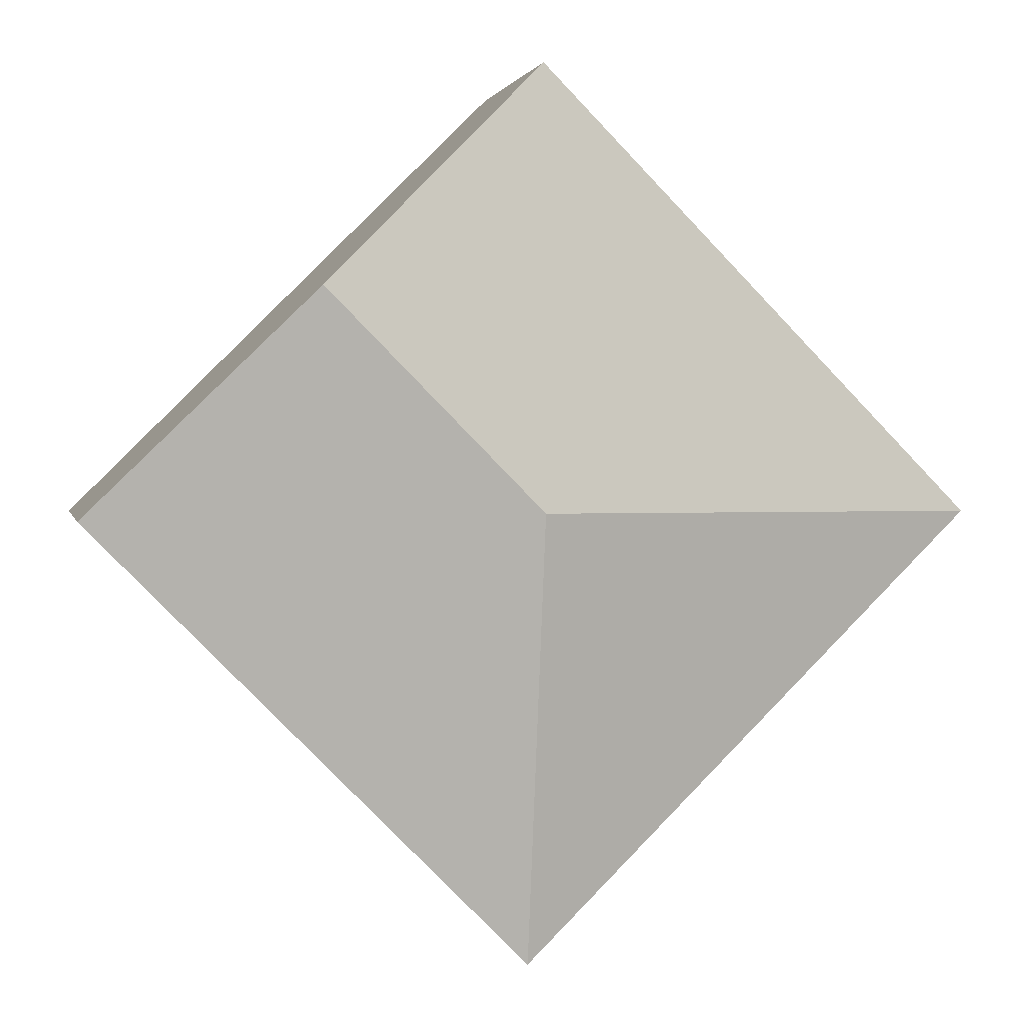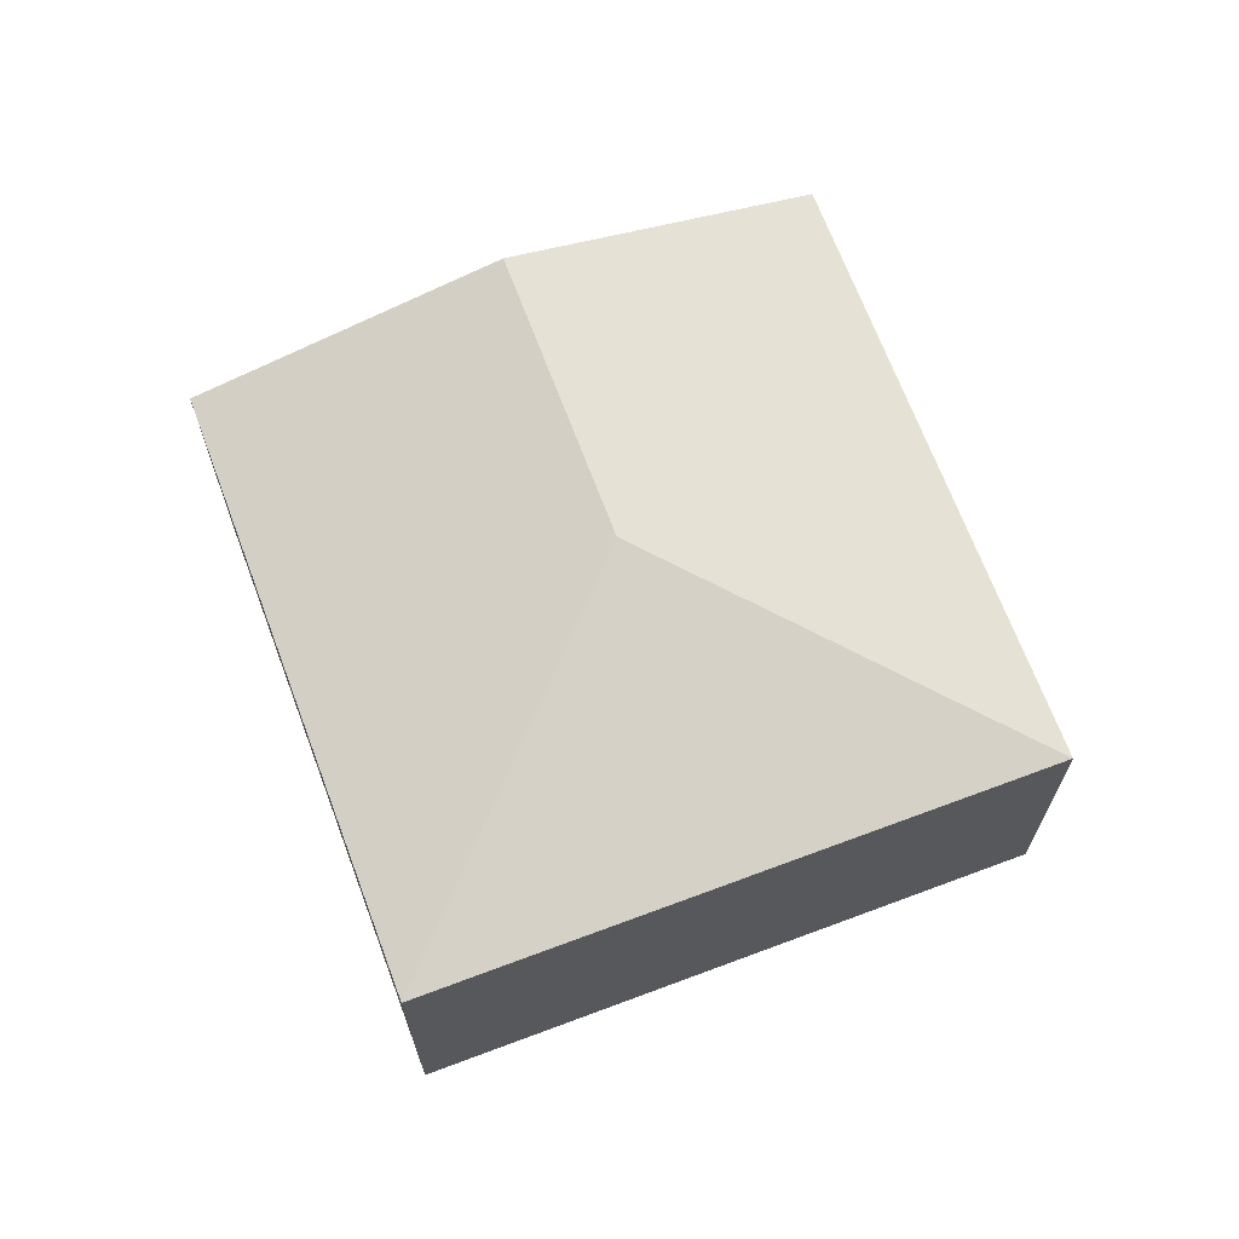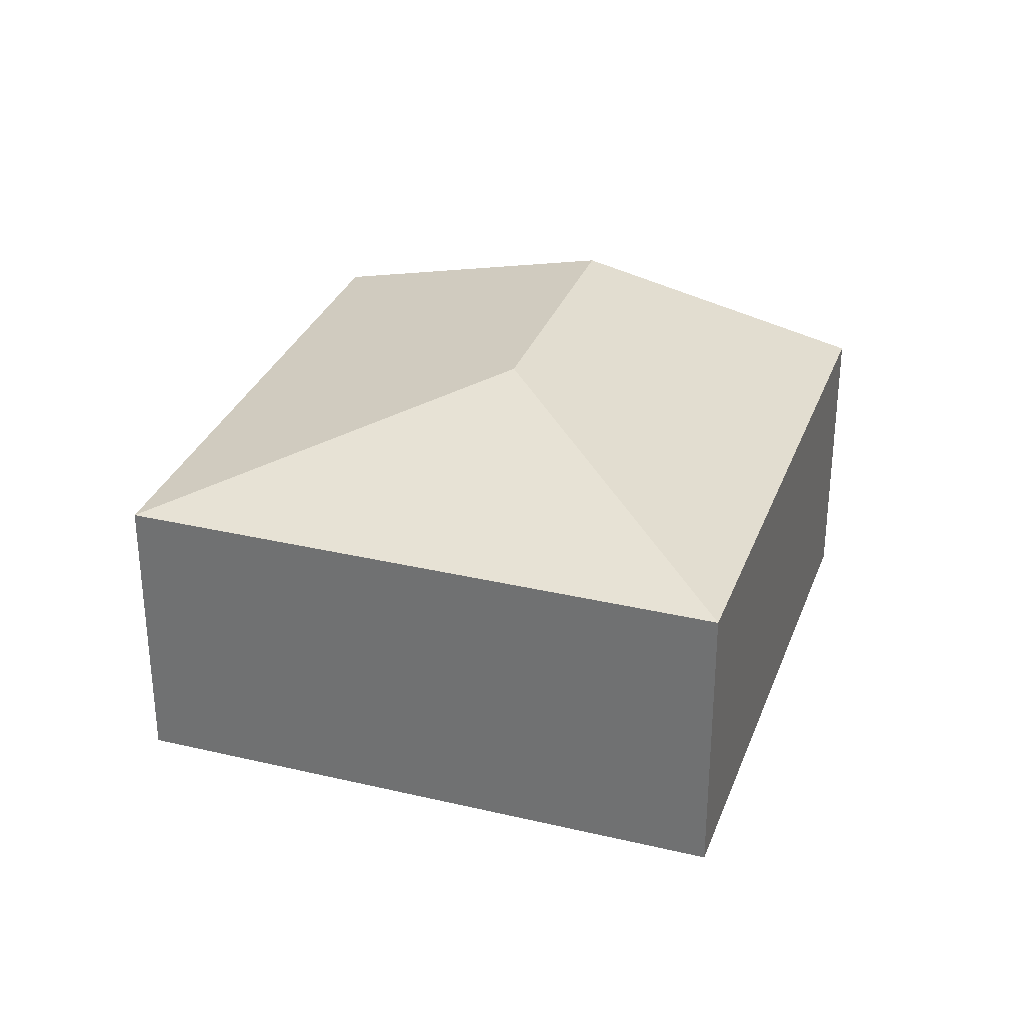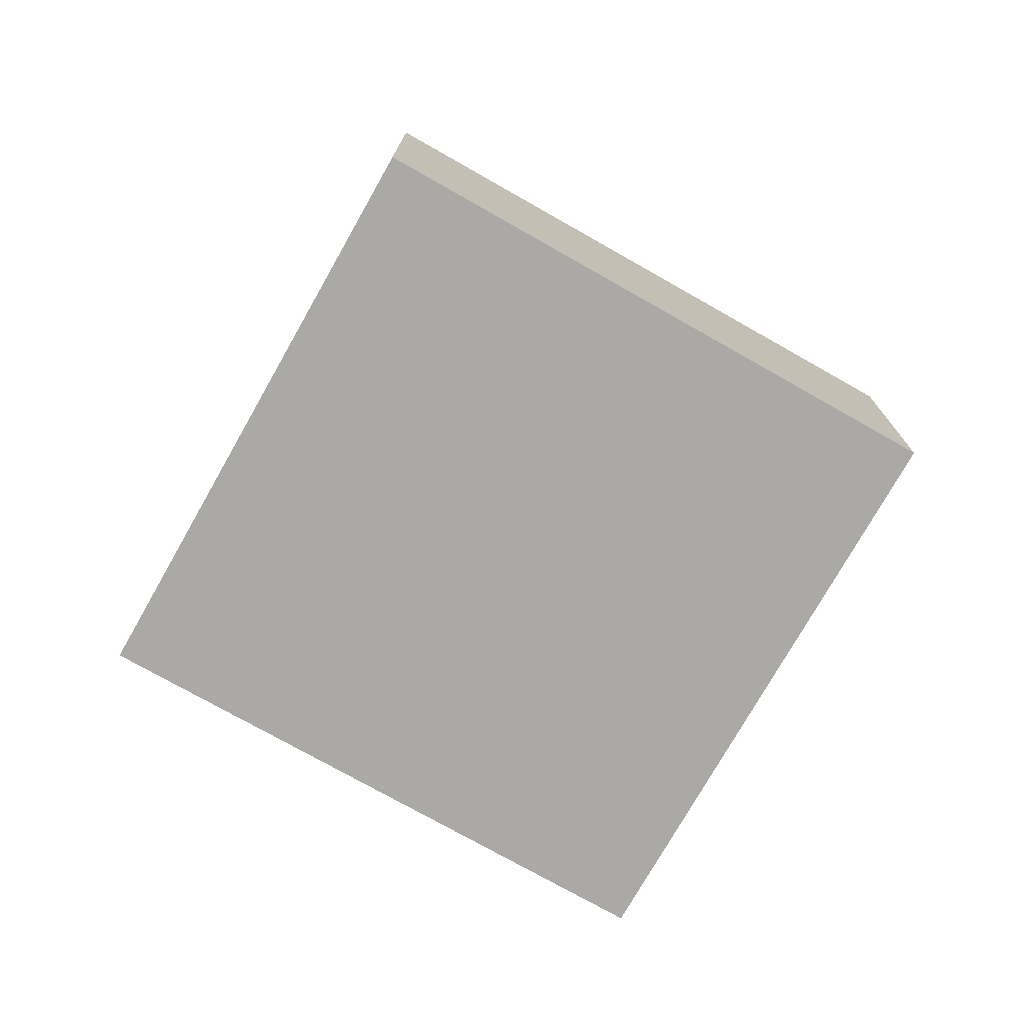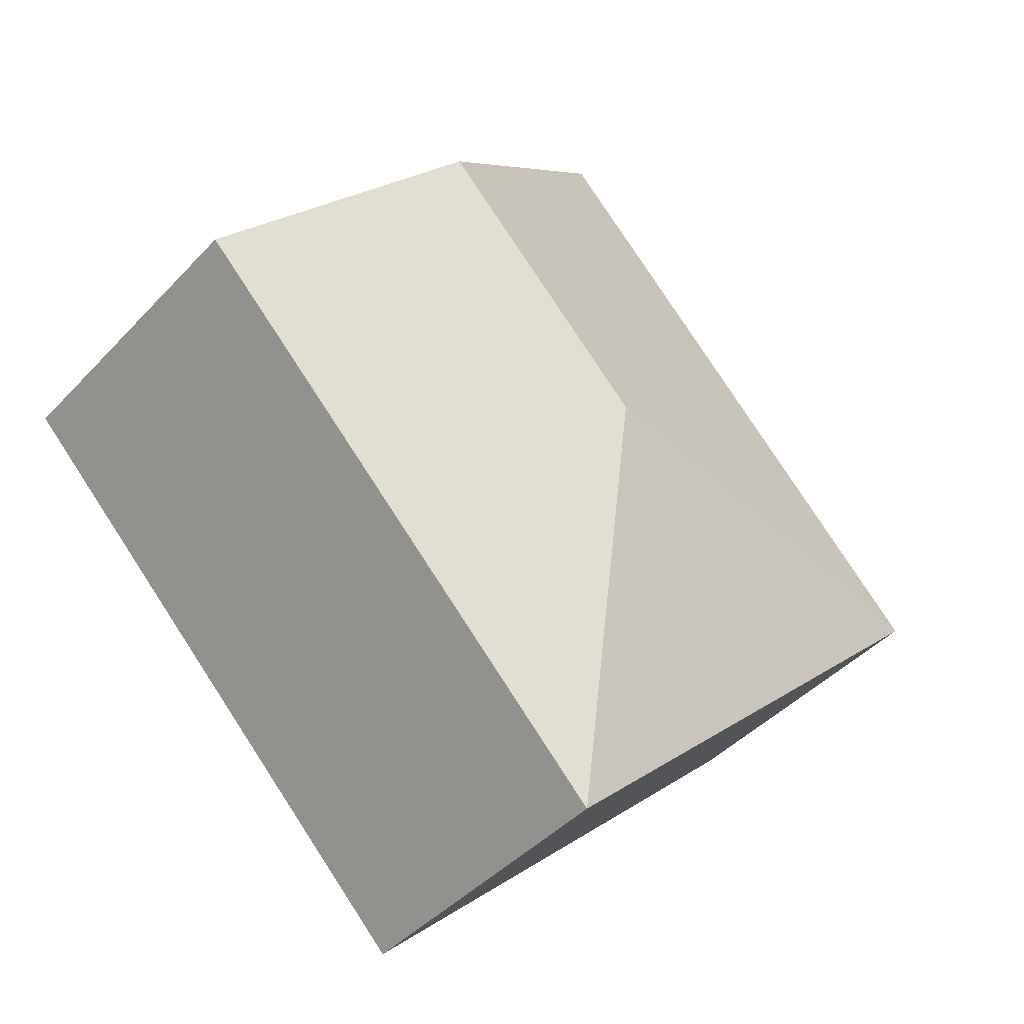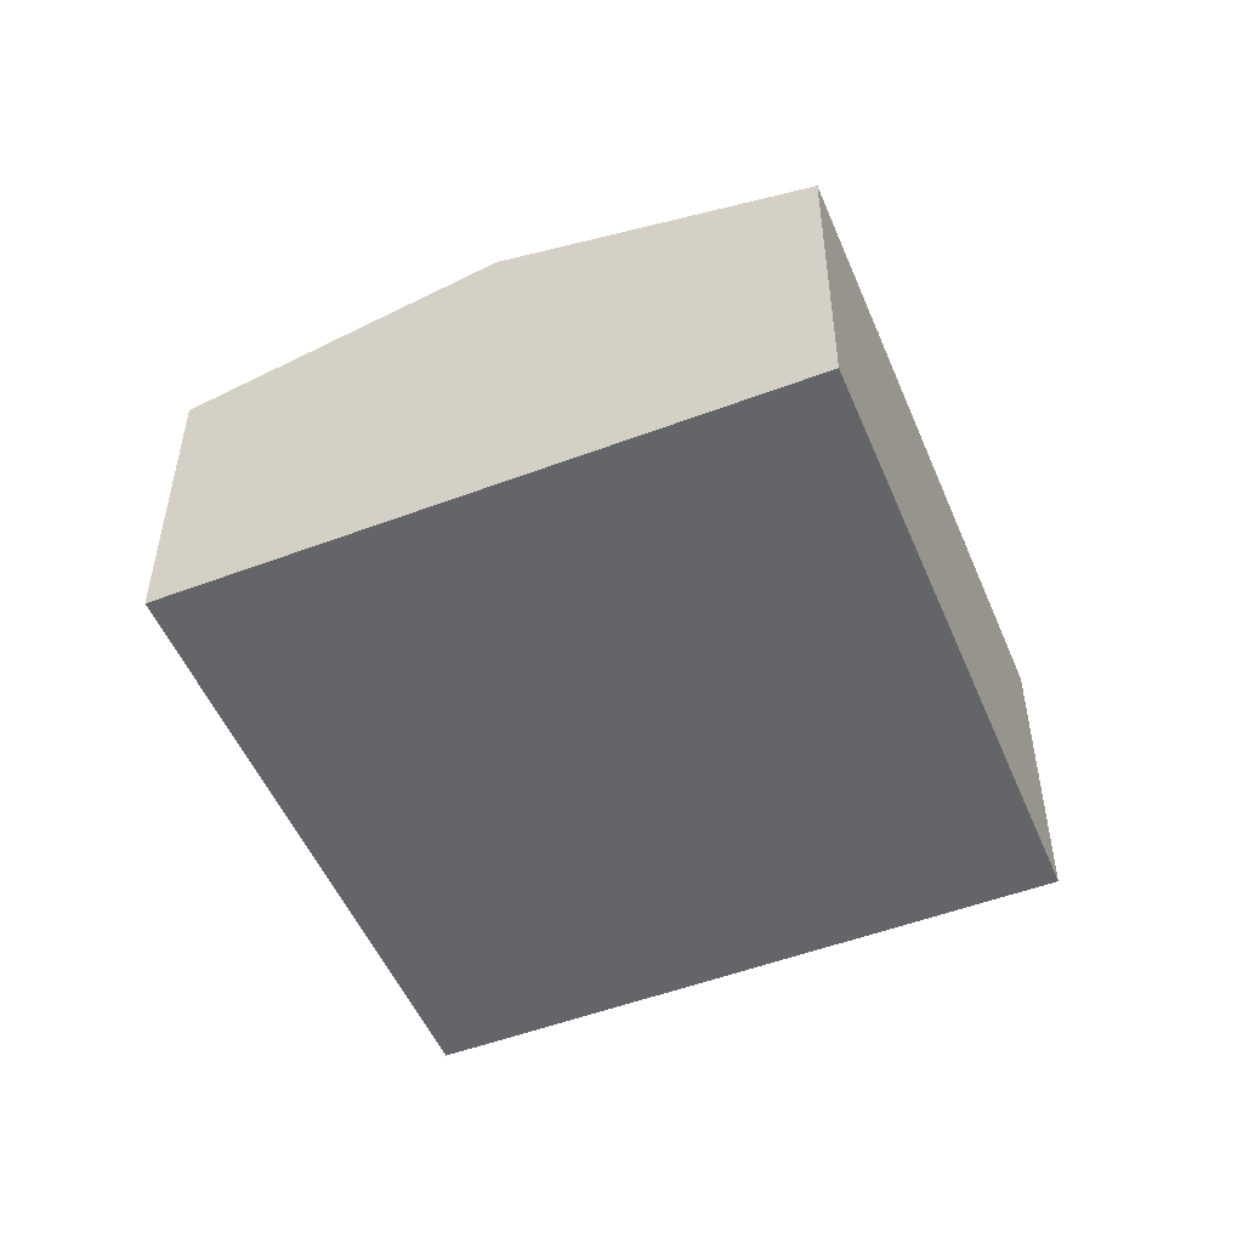
<metadata>
{"format":"obj","ext":"obj","renderer":"f3d","projection":"perspective","resolution":1024,"background":"white","views":[{"elev":2.1,"azim":168.3,"up":"+Z"},{"elev":68.3,"azim":-155.9,"up":"+Y"},{"elev":31.4,"azim":-116.8,"up":"+Y"},{"elev":-75.3,"azim":-164.9,"up":"+Y"},{"elev":-43.1,"azim":140.9,"up":"+Z"},{"elev":-51.5,"azim":67.0,"up":"+Y"}]}
</metadata>
<code>
v  2.594 1.712 -2.561
v  3.801 2.115 1.256
v  5.098 1.712 -0.024
v  2.577 2.115 0.016
v  2.504 1.713 2.536
v  0 1.712 1.048e-16
v  2.504 -1.553e-16 2.536
v  0 0 0
v  3.801 -7.691e-17 1.256
v  5.098 1.47e-18 -0.024
v  2.594 1.568e-16 -2.561
g defaultobject
f 1 2 3
f 2 1 4
f 4 5 2
f 5 4 6
f 4 1 6
f 6 7 5
f 7 6 8
f 7 2 5
f 2 7 3
f 3 7 9
f 3 9 10
f 10 1 3
f 1 10 11
f 11 6 1
f 6 11 8
f 11 7 8
f 7 11 9
f 9 11 10

</code>
